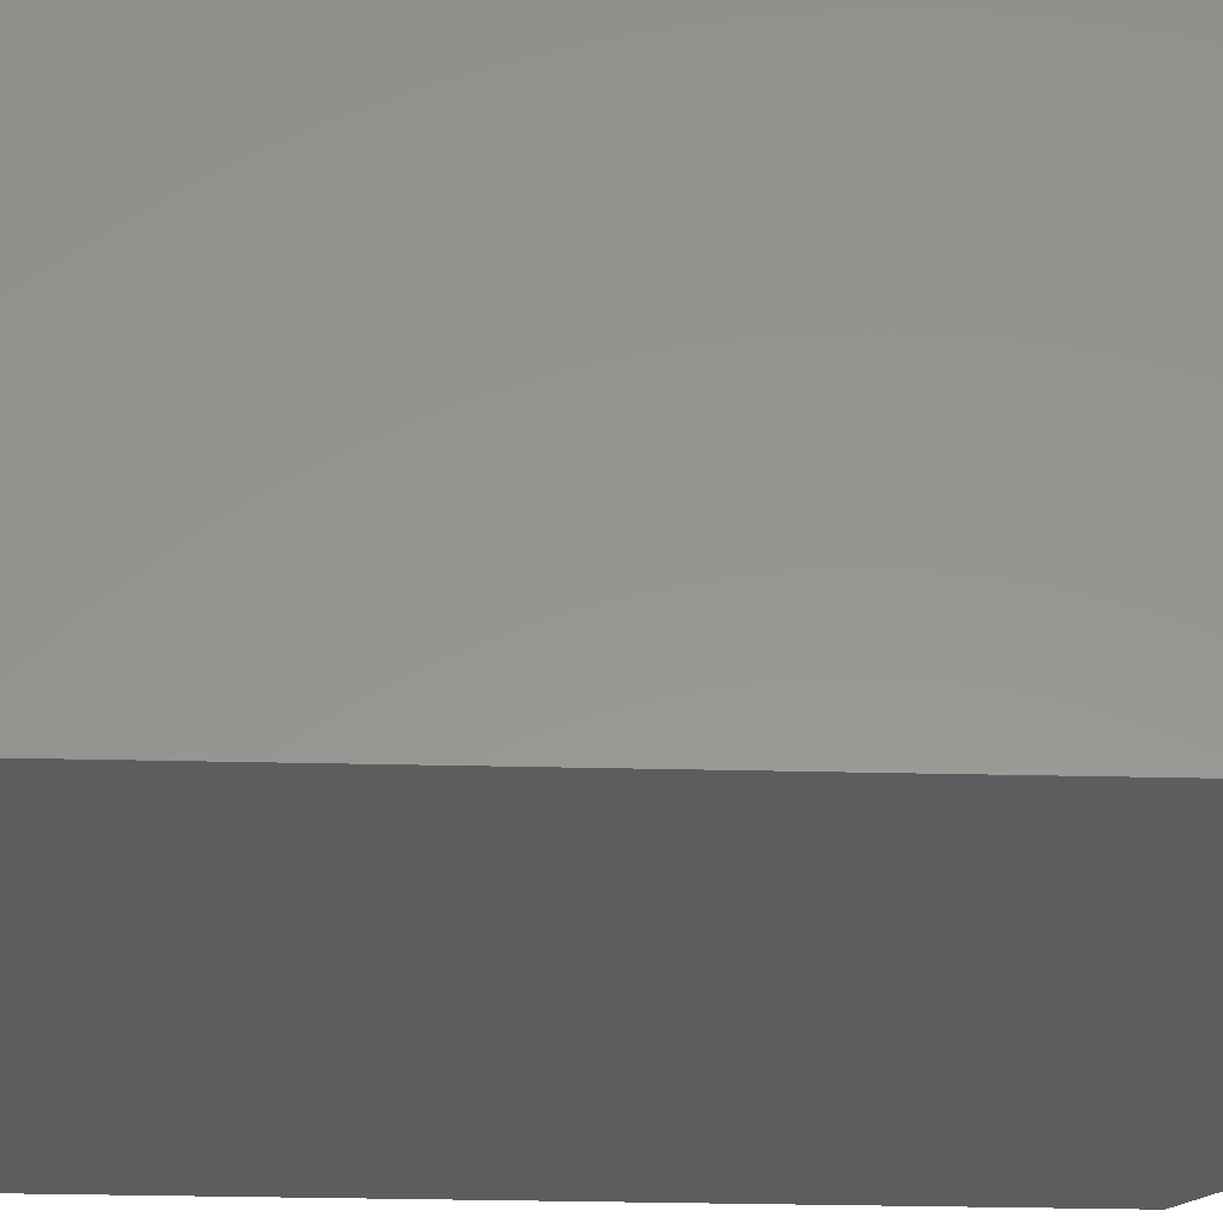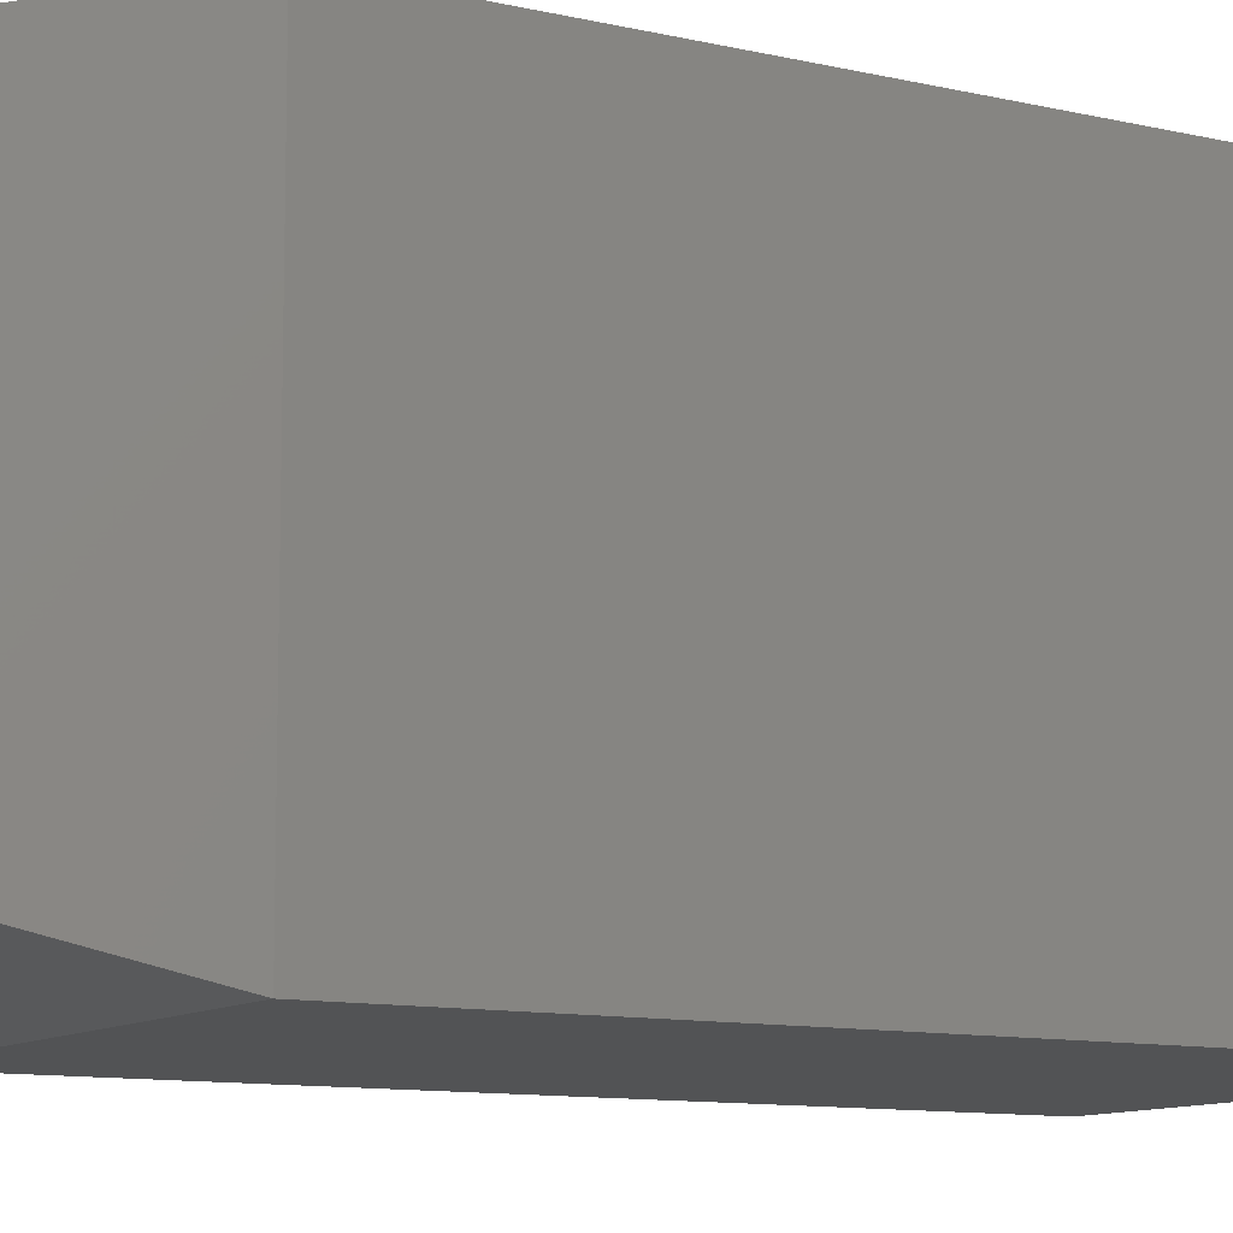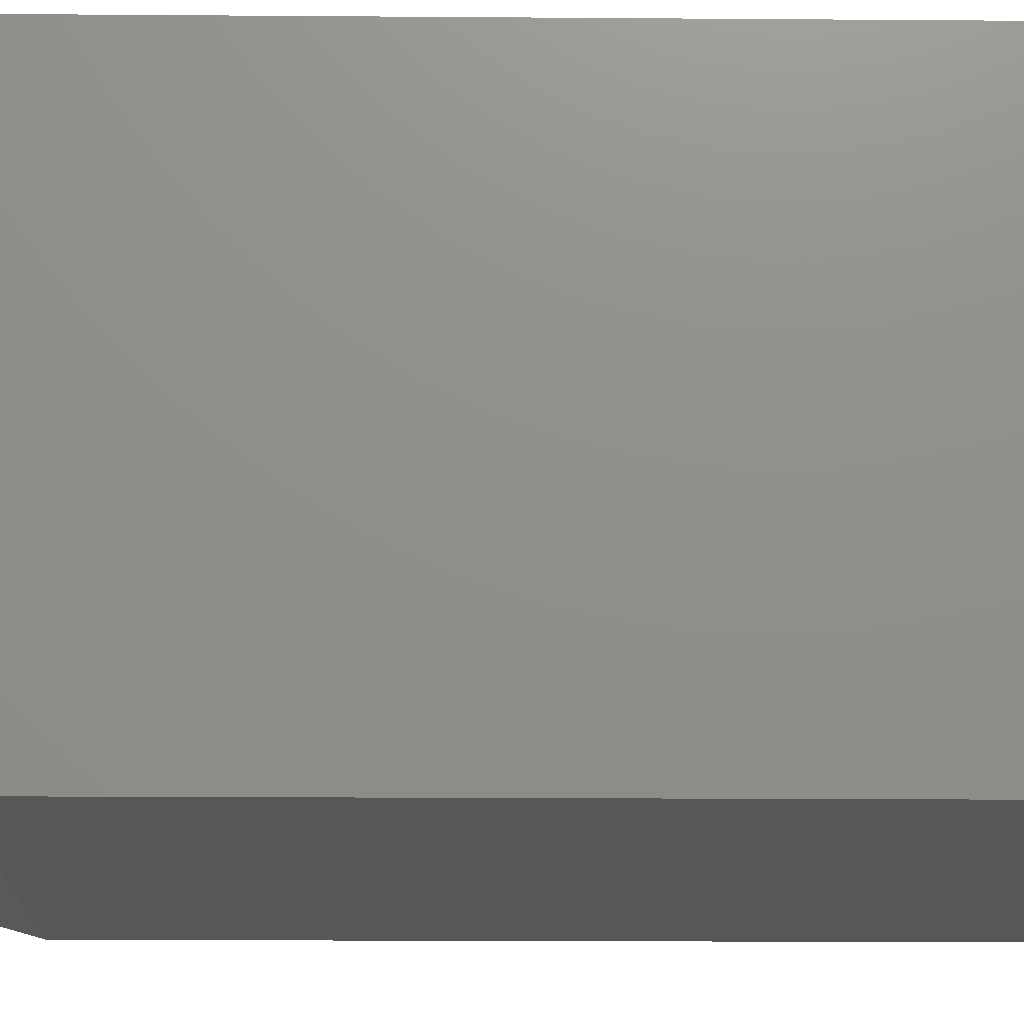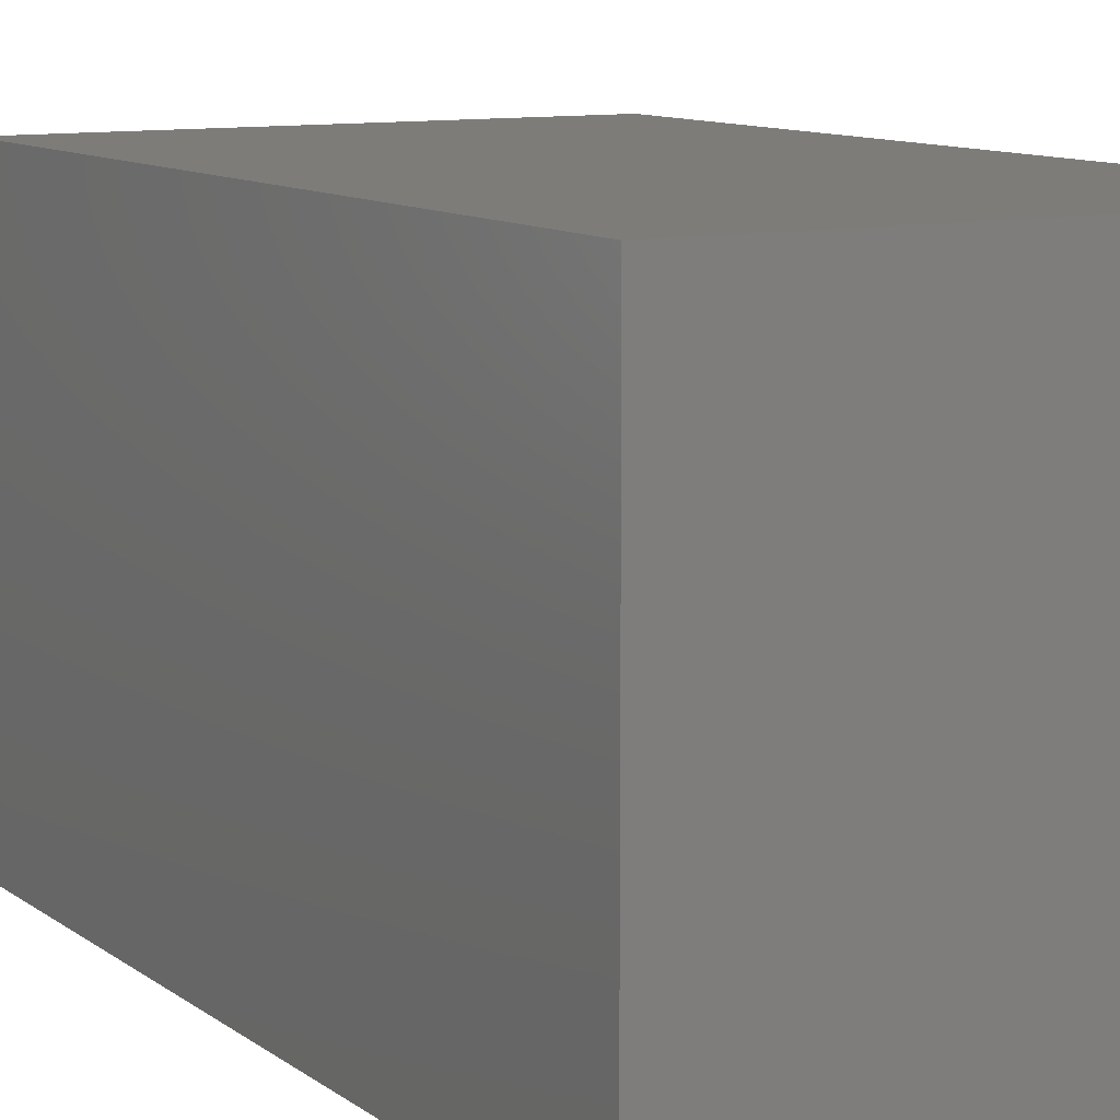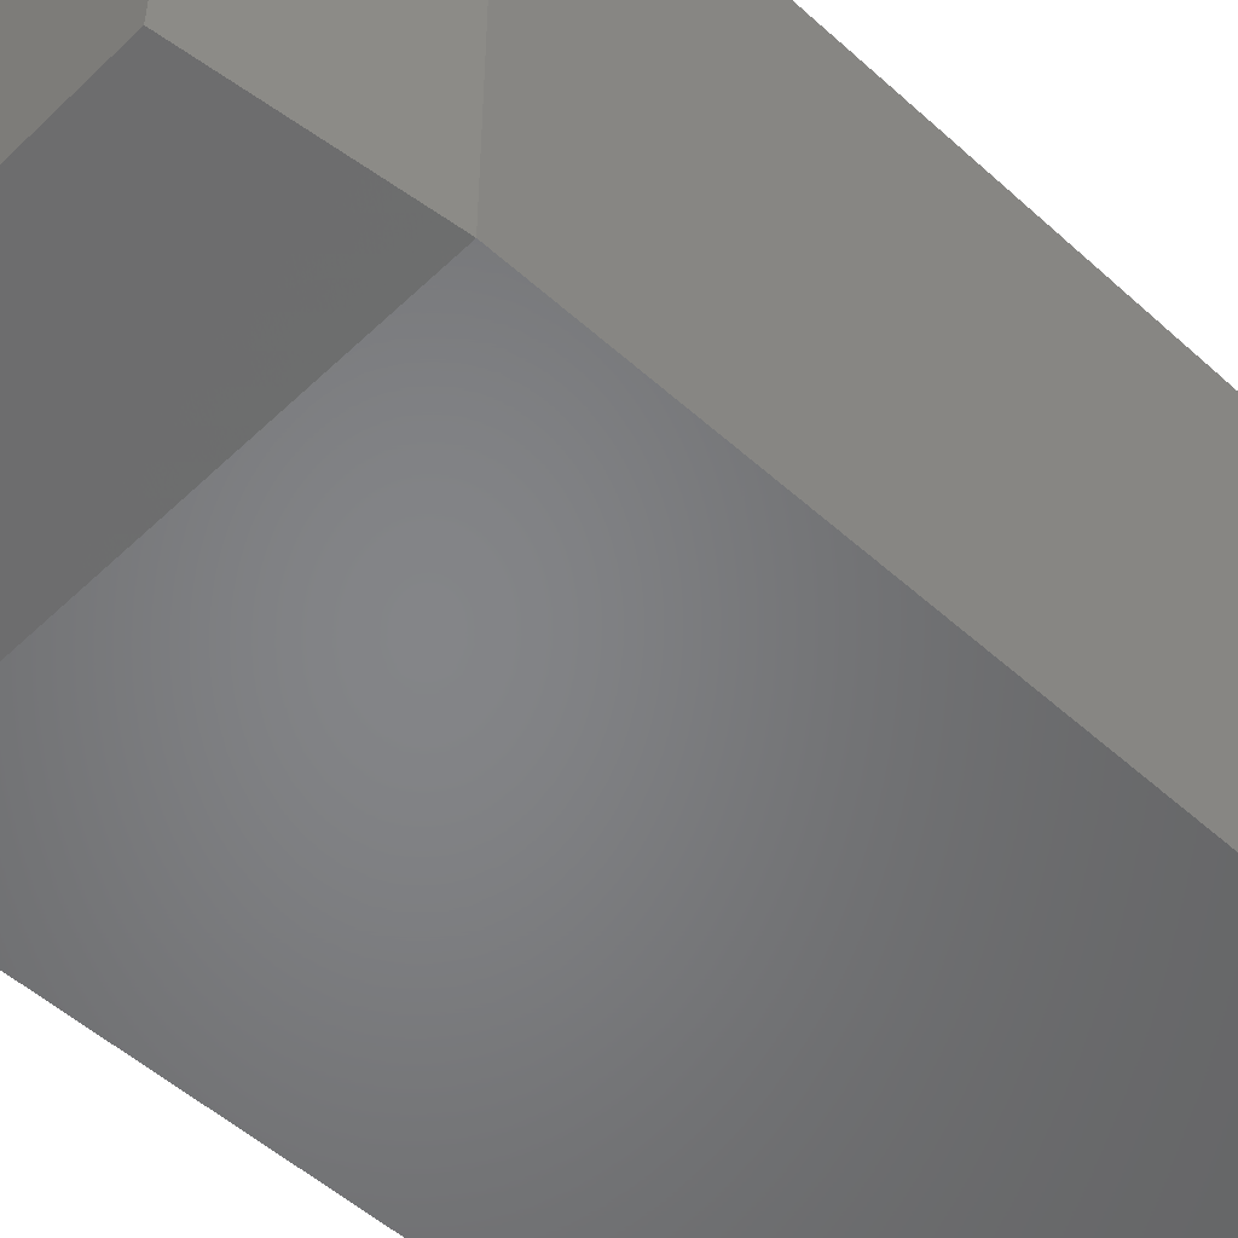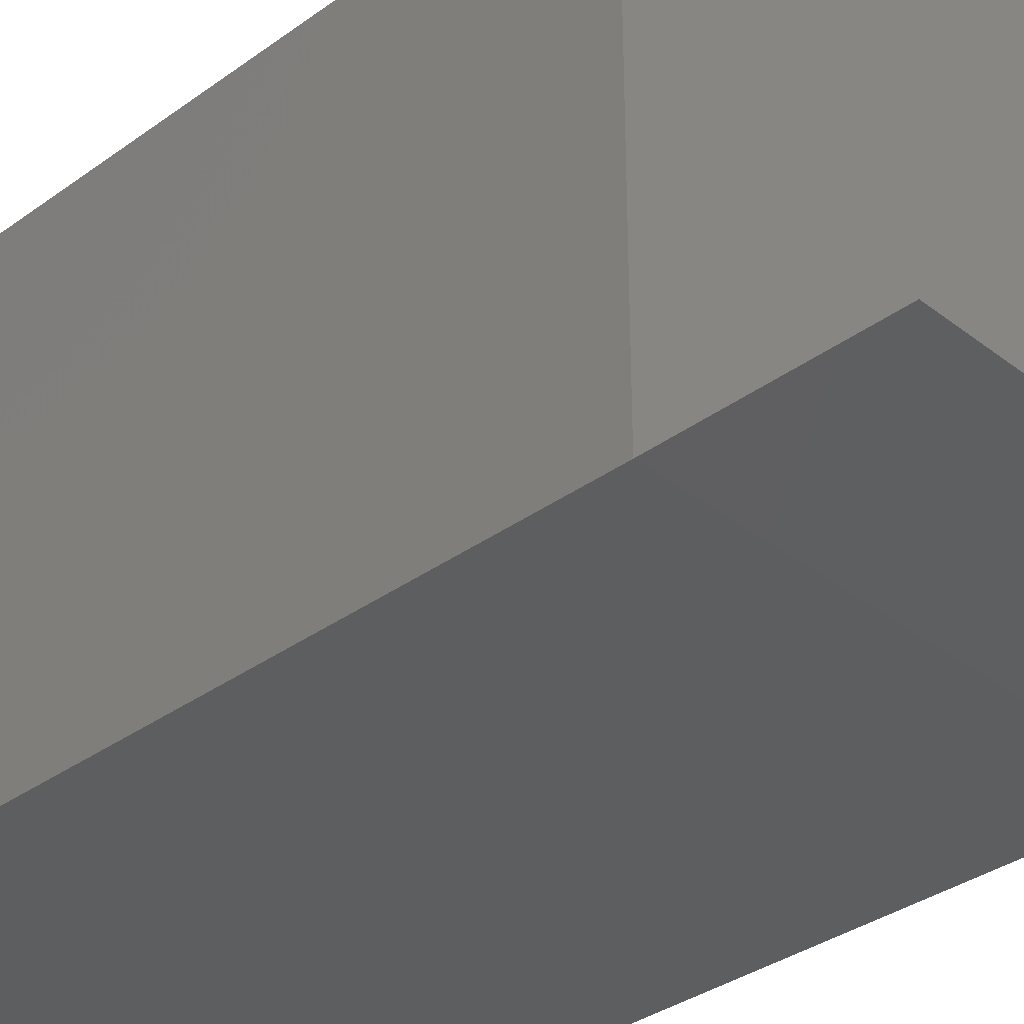
<metadata>
{"format":"stl","ext":"stl","renderer":"f3d","projection":"perspective","resolution":1024,"background":"white","views":[{"elev":-32.6,"azim":88.1,"up":"+Z"},{"elev":-10.4,"azim":-120.8,"up":"+Z"},{"elev":-16.6,"azim":-90.9,"up":"+Z"},{"elev":10.1,"azim":-29.5,"up":"+Z"},{"elev":-52.3,"azim":-134.2,"up":"+Z"},{"elev":-34.7,"azim":134.1,"up":"+Z"}]}
</metadata>
<code>
# stl→obj: 12 verts, 20 faces
v -0.2266 3.469e-18 -0.1328
v -0.2266 2.082e-17 0.1797
v 0.08594 2.082e-17 -0.1328
v 0.08594 3.816e-17 0.1797
v -0.2578 -0.125 0.2109
v -0.2578 -0.125 -0.1641
v -0.2578 -0.75 0.2109
v -0.2578 -0.75 -0.1641
v 0.1172 -0.125 0.2109
v 0.1172 -0.75 0.2109
v 0.1172 -0.125 -0.1641
v 0.1172 -0.75 -0.1641
f 1 2 3
f 3 2 4
f 5 6 7
f 7 6 8
f 9 5 10
f 10 5 7
f 11 9 12
f 12 9 10
f 6 11 8
f 8 11 12
f 9 4 5
f 5 4 2
f 11 3 9
f 9 3 4
f 6 1 11
f 11 1 3
f 5 2 6
f 6 2 1
f 8 12 7
f 7 12 10

</code>
